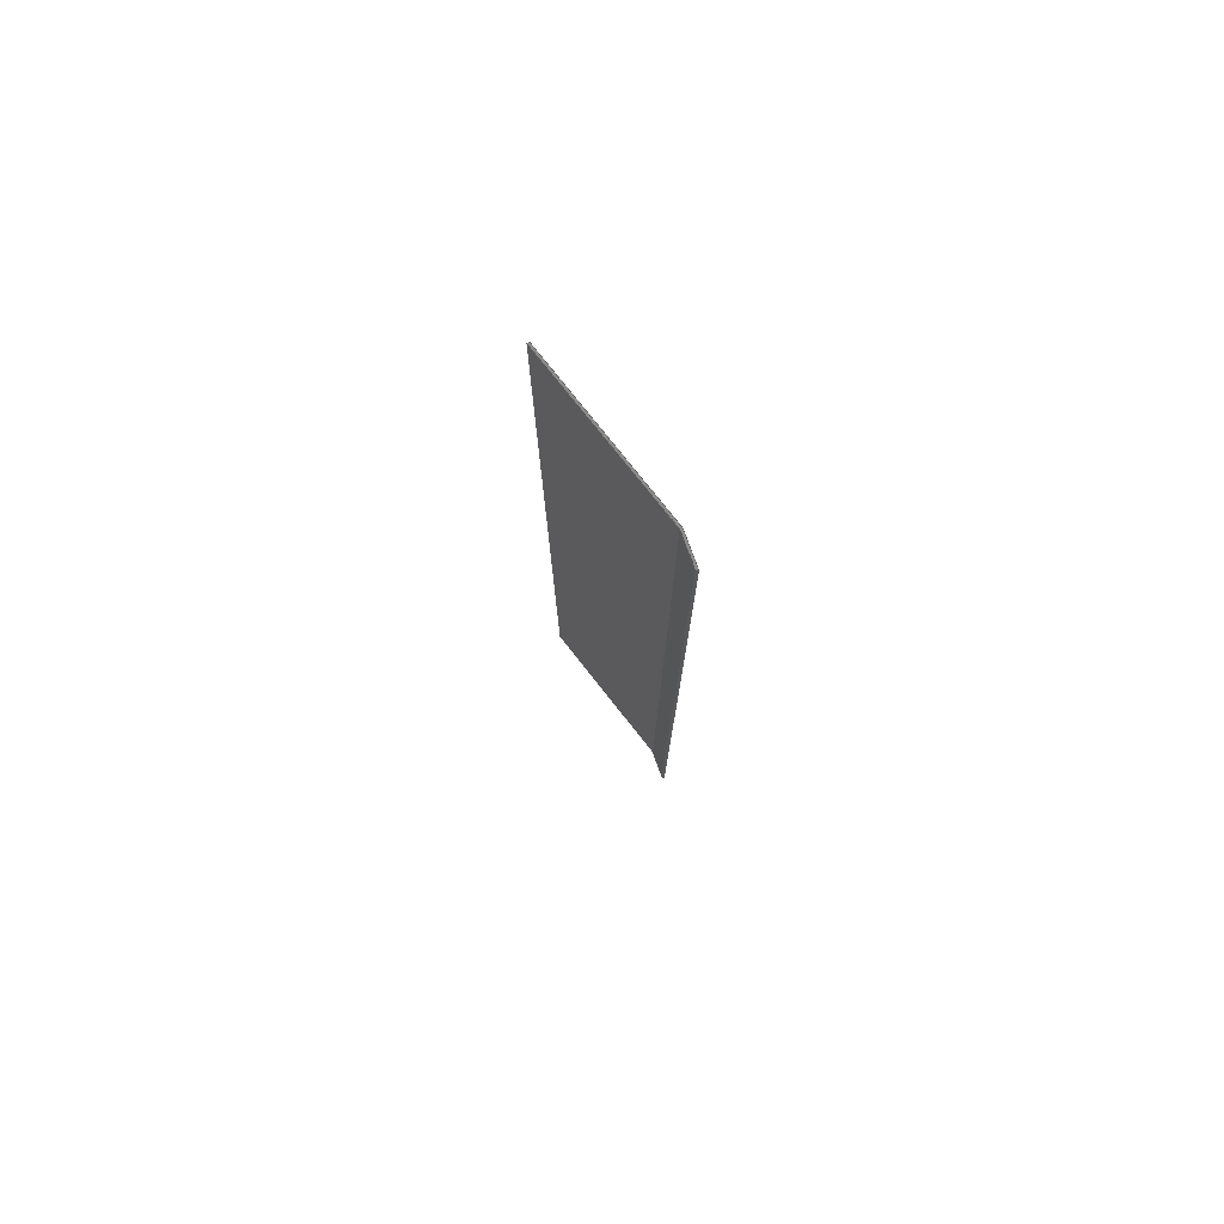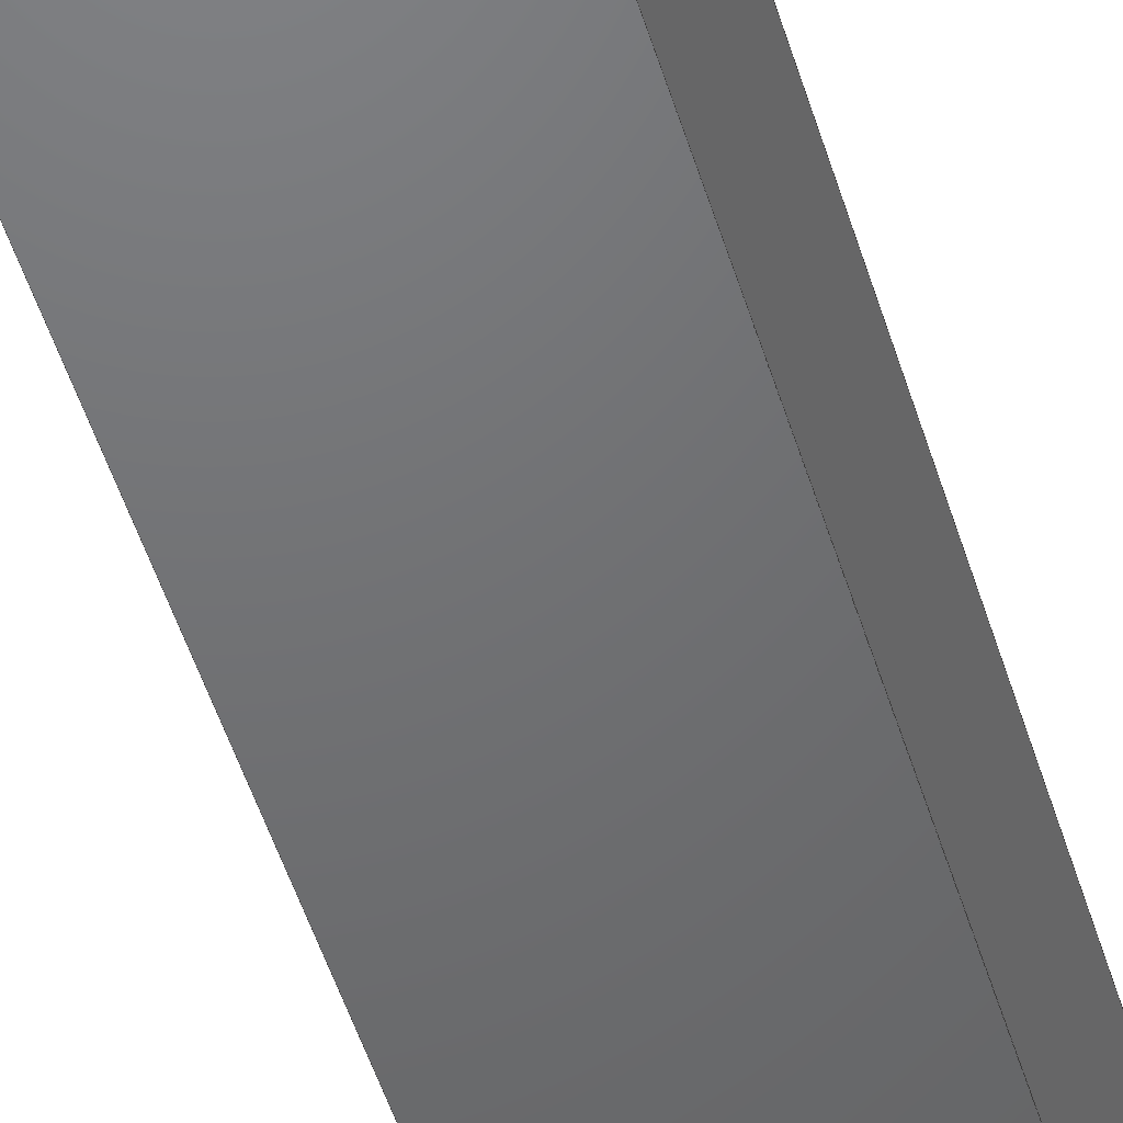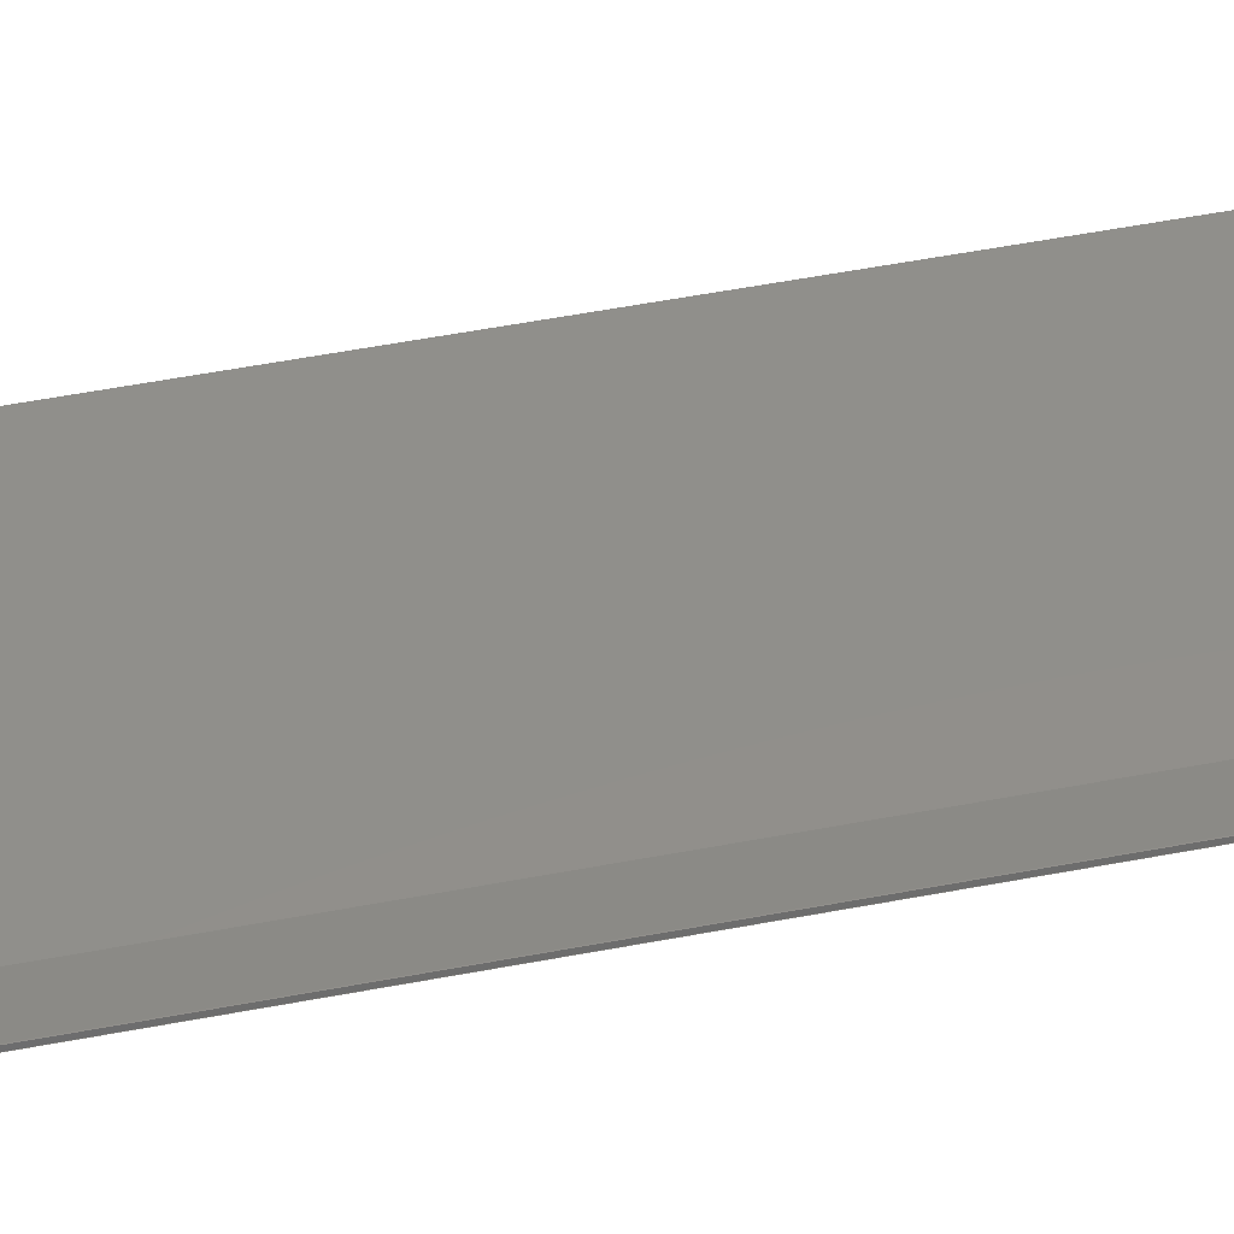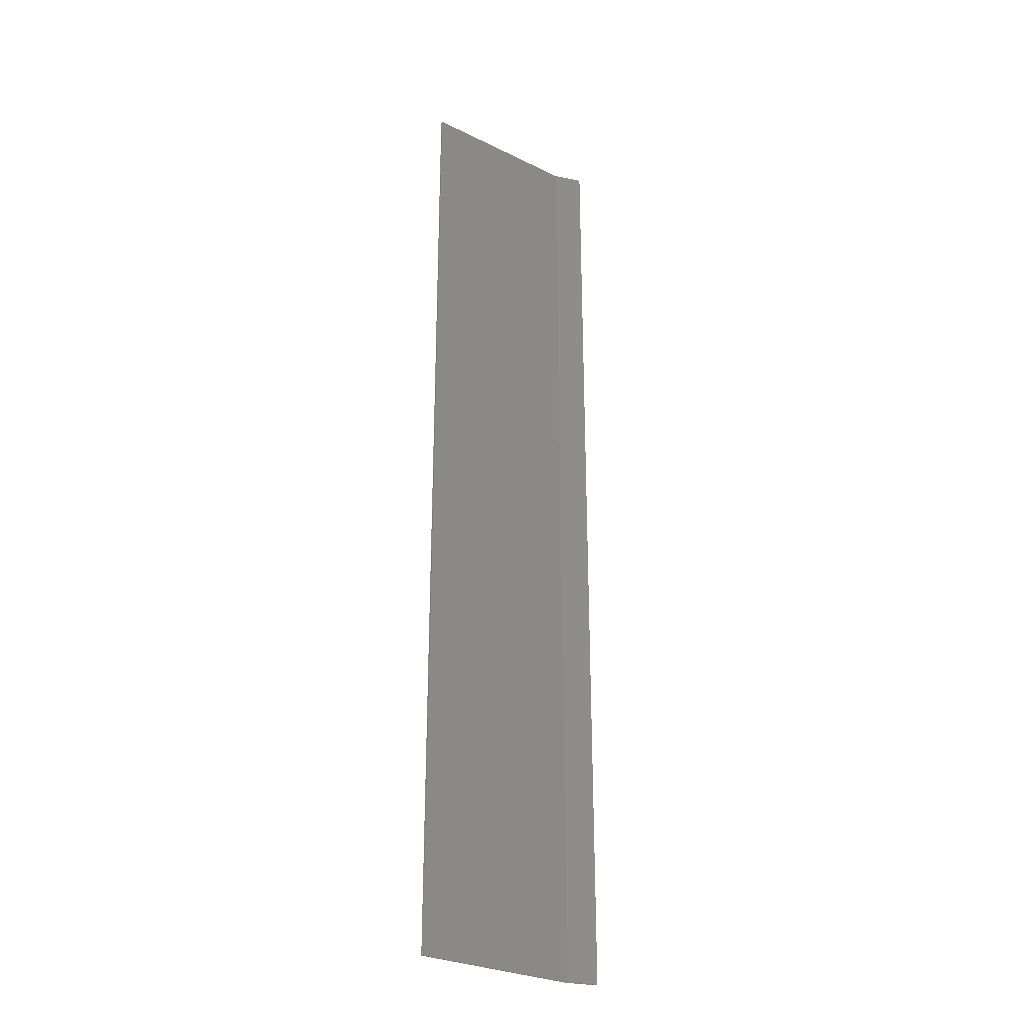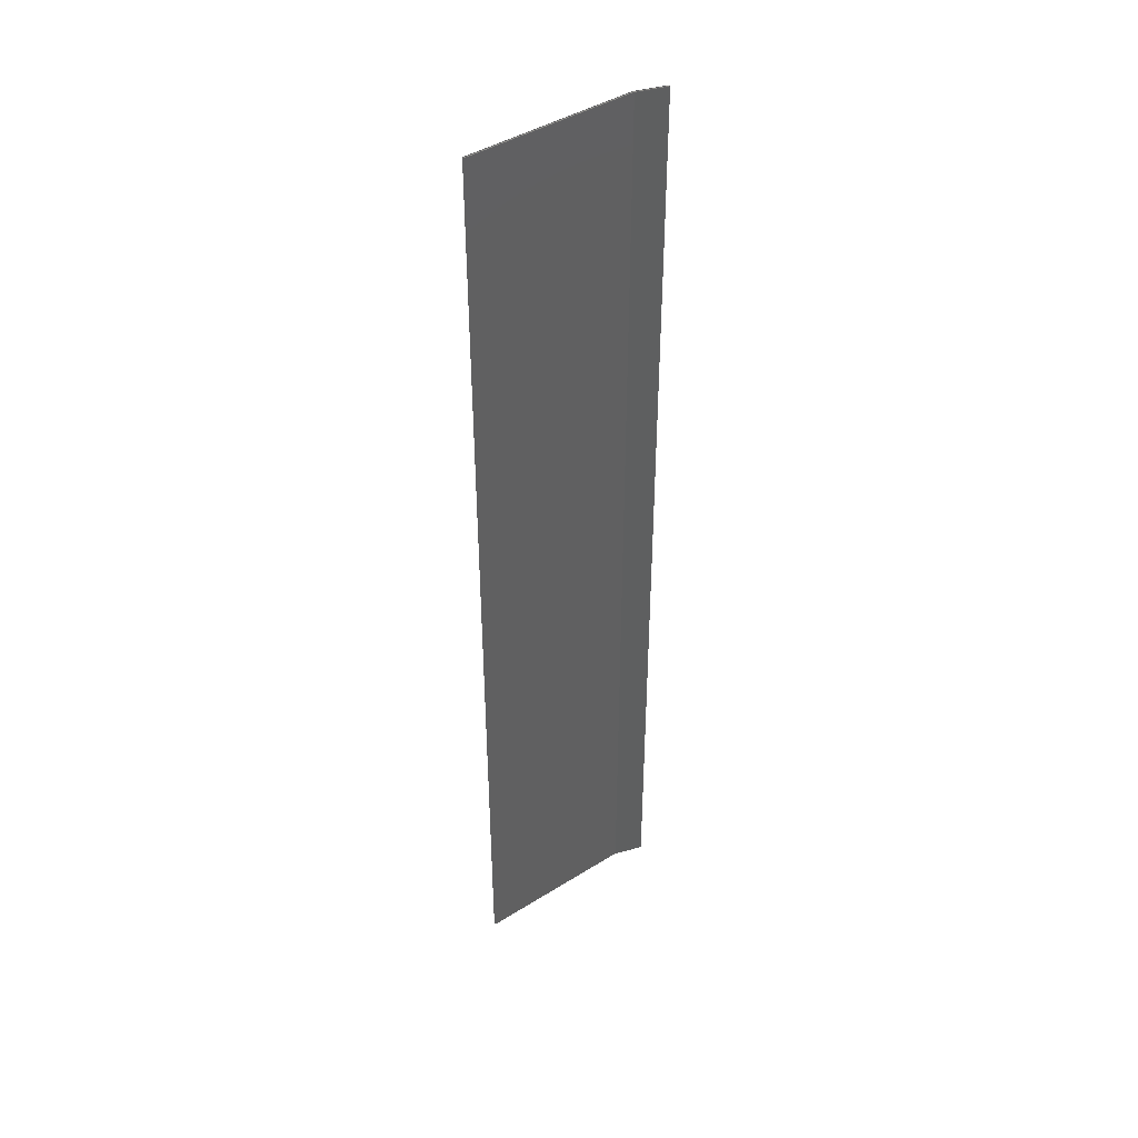
<metadata>
{"format":"step","ext":"step","renderer":"f3d","projection":"perspective","resolution":1024,"background":"white","views":[{"elev":77.6,"azim":51.7,"up":"+Y"},{"elev":-49.0,"azim":16.5,"up":"+Z"},{"elev":49.4,"azim":77.8,"up":"+Z"},{"elev":-28.6,"azim":-36.3,"up":"+Y"},{"elev":43.5,"azim":-36.4,"up":"+Y"}]}
</metadata>
<code>
ISO-10303-21;
DATA;
#1=MECHANICAL_DESIGN_GEOMETRIC_PRESENTATION_REPRESENTATION('',(#4),#240);
#2=SHAPE_REPRESENTATION_RELATIONSHIP('SRR','None',#247,#3);
#3=ADVANCED_BREP_SHAPE_REPRESENTATION('',(#5),#239);
#4=STYLED_ITEM('',(#257),#5);
#5=MANIFOLD_SOLID_BREP('Body1',#140);
#6=FACE_OUTER_BOUND('',#14,.T.);
#7=FACE_OUTER_BOUND('',#15,.T.);
#8=FACE_OUTER_BOUND('',#16,.T.);
#9=FACE_OUTER_BOUND('',#17,.T.);
#10=FACE_OUTER_BOUND('',#18,.T.);
#11=FACE_OUTER_BOUND('',#19,.T.);
#12=FACE_OUTER_BOUND('',#20,.T.);
#13=FACE_OUTER_BOUND('',#21,.T.);
#14=EDGE_LOOP('',(#88,#89,#90,#91));
#15=EDGE_LOOP('',(#92,#93,#94,#95));
#16=EDGE_LOOP('',(#96,#97,#98,#99));
#17=EDGE_LOOP('',(#100,#101,#102,#103));
#18=EDGE_LOOP('',(#104,#105,#106,#107));
#19=EDGE_LOOP('',(#108,#109,#110,#111));
#20=EDGE_LOOP('',(#112,#113,#114,#115,#116,#117));
#21=EDGE_LOOP('',(#118,#119,#120,#121,#122,#123));
#22=LINE('',#202,#40);
#23=LINE('',#204,#41);
#24=LINE('',#206,#42);
#25=LINE('',#207,#43);
#26=LINE('',#210,#44);
#27=LINE('',#212,#45);
#28=LINE('',#213,#46);
#29=LINE('',#216,#47);
#30=LINE('',#218,#48);
#31=LINE('',#219,#49);
#32=LINE('',#222,#50);
#33=LINE('',#224,#51);
#34=LINE('',#225,#52);
#35=LINE('',#228,#53);
#36=LINE('',#230,#54);
#37=LINE('',#231,#55);
#38=LINE('',#233,#56);
#39=LINE('',#234,#57);
#40=VECTOR('',#166,1);
#41=VECTOR('',#167,1);
#42=VECTOR('',#168,1);
#43=VECTOR('',#169,1);
#44=VECTOR('',#172,1);
#45=VECTOR('',#173,1);
#46=VECTOR('',#174,1);
#47=VECTOR('',#177,1);
#48=VECTOR('',#178,1);
#49=VECTOR('',#179,1);
#50=VECTOR('',#182,1);
#51=VECTOR('',#183,1);
#52=VECTOR('',#184,1);
#53=VECTOR('',#187,1);
#54=VECTOR('',#188,1);
#55=VECTOR('',#189,1);
#56=VECTOR('',#192,1);
#57=VECTOR('',#193,1);
#58=VERTEX_POINT('',#200);
#59=VERTEX_POINT('',#201);
#60=VERTEX_POINT('',#203);
#61=VERTEX_POINT('',#205);
#62=VERTEX_POINT('',#209);
#63=VERTEX_POINT('',#211);
#64=VERTEX_POINT('',#215);
#65=VERTEX_POINT('',#217);
#66=VERTEX_POINT('',#221);
#67=VERTEX_POINT('',#223);
#68=VERTEX_POINT('',#227);
#69=VERTEX_POINT('',#229);
#70=EDGE_CURVE('',#58,#59,#22,.T.);
#71=EDGE_CURVE('',#58,#60,#23,.T.);
#72=EDGE_CURVE('',#61,#60,#24,.T.);
#73=EDGE_CURVE('',#59,#61,#25,.T.);
#74=EDGE_CURVE('',#62,#59,#26,.T.);
#75=EDGE_CURVE('',#63,#61,#27,.T.);
#76=EDGE_CURVE('',#62,#63,#28,.T.);
#77=EDGE_CURVE('',#62,#64,#29,.T.);
#78=EDGE_CURVE('',#65,#63,#30,.T.);
#79=EDGE_CURVE('',#64,#65,#31,.T.);
#80=EDGE_CURVE('',#66,#64,#32,.T.);
#81=EDGE_CURVE('',#67,#65,#33,.T.);
#82=EDGE_CURVE('',#66,#67,#34,.T.);
#83=EDGE_CURVE('',#68,#66,#35,.T.);
#84=EDGE_CURVE('',#69,#67,#36,.T.);
#85=EDGE_CURVE('',#68,#69,#37,.T.);
#86=EDGE_CURVE('',#58,#68,#38,.T.);
#87=EDGE_CURVE('',#60,#69,#39,.T.);
#88=ORIENTED_EDGE('',*,*,#70,.F.);
#89=ORIENTED_EDGE('',*,*,#71,.T.);
#90=ORIENTED_EDGE('',*,*,#72,.F.);
#91=ORIENTED_EDGE('',*,*,#73,.F.);
#92=ORIENTED_EDGE('',*,*,#74,.T.);
#93=ORIENTED_EDGE('',*,*,#73,.T.);
#94=ORIENTED_EDGE('',*,*,#75,.F.);
#95=ORIENTED_EDGE('',*,*,#76,.F.);
#96=ORIENTED_EDGE('',*,*,#77,.F.);
#97=ORIENTED_EDGE('',*,*,#76,.T.);
#98=ORIENTED_EDGE('',*,*,#78,.F.);
#99=ORIENTED_EDGE('',*,*,#79,.F.);
#100=ORIENTED_EDGE('',*,*,#80,.T.);
#101=ORIENTED_EDGE('',*,*,#79,.T.);
#102=ORIENTED_EDGE('',*,*,#81,.F.);
#103=ORIENTED_EDGE('',*,*,#82,.F.);
#104=ORIENTED_EDGE('',*,*,#83,.T.);
#105=ORIENTED_EDGE('',*,*,#82,.T.);
#106=ORIENTED_EDGE('',*,*,#84,.F.);
#107=ORIENTED_EDGE('',*,*,#85,.F.);
#108=ORIENTED_EDGE('',*,*,#86,.T.);
#109=ORIENTED_EDGE('',*,*,#85,.T.);
#110=ORIENTED_EDGE('',*,*,#87,.F.);
#111=ORIENTED_EDGE('',*,*,#71,.F.);
#112=ORIENTED_EDGE('',*,*,#87,.T.);
#113=ORIENTED_EDGE('',*,*,#84,.T.);
#114=ORIENTED_EDGE('',*,*,#81,.T.);
#115=ORIENTED_EDGE('',*,*,#78,.T.);
#116=ORIENTED_EDGE('',*,*,#75,.T.);
#117=ORIENTED_EDGE('',*,*,#72,.T.);
#118=ORIENTED_EDGE('',*,*,#86,.F.);
#119=ORIENTED_EDGE('',*,*,#70,.T.);
#120=ORIENTED_EDGE('',*,*,#74,.F.);
#121=ORIENTED_EDGE('',*,*,#77,.T.);
#122=ORIENTED_EDGE('',*,*,#80,.F.);
#123=ORIENTED_EDGE('',*,*,#83,.F.);
#124=PLANE('',#154);
#125=PLANE('',#155);
#126=PLANE('',#156);
#127=PLANE('',#157);
#128=PLANE('',#158);
#129=PLANE('',#159);
#130=PLANE('',#160);
#131=PLANE('',#161);
#132=ADVANCED_FACE('',(#6),#124,.T.);
#133=ADVANCED_FACE('',(#7),#125,.T.);
#134=ADVANCED_FACE('',(#8),#126,.T.);
#135=ADVANCED_FACE('',(#9),#127,.T.);
#136=ADVANCED_FACE('',(#10),#128,.T.);
#137=ADVANCED_FACE('',(#11),#129,.T.);
#138=ADVANCED_FACE('',(#12),#130,.T.);
#139=ADVANCED_FACE('',(#13),#131,.F.);
#140=CLOSED_SHELL('',(#132,#133,#134,#135,#136,#137,#138,#139));
#141=DERIVED_UNIT_ELEMENT(#143,1);
#142=DERIVED_UNIT_ELEMENT(#242,3);
#143=(
MASS_UNIT()
NAMED_UNIT(*)
SI_UNIT(.KILO.,.GRAM.)
);
#144=DERIVED_UNIT((#141,#142));
#145=MEASURE_REPRESENTATION_ITEM('density measure',
POSITIVE_RATIO_MEASURE(7850),#144);
#146=PROPERTY_DEFINITION_REPRESENTATION(#151,#148);
#147=PROPERTY_DEFINITION_REPRESENTATION(#152,#149);
#148=REPRESENTATION('material name',(#150),#239);
#149=REPRESENTATION('density',(#145),#239);
#150=DESCRIPTIVE_REPRESENTATION_ITEM('Steel','Steel');
#151=PROPERTY_DEFINITION('material property','material name',#249);
#152=PROPERTY_DEFINITION('material property','density of part',#249);
#153=AXIS2_PLACEMENT_3D('placement',#198,#162,#163);
#154=AXIS2_PLACEMENT_3D('',#199,#164,#165);
#155=AXIS2_PLACEMENT_3D('',#208,#170,#171);
#156=AXIS2_PLACEMENT_3D('',#214,#175,#176);
#157=AXIS2_PLACEMENT_3D('',#220,#180,#181);
#158=AXIS2_PLACEMENT_3D('',#226,#185,#186);
#159=AXIS2_PLACEMENT_3D('',#232,#190,#191);
#160=AXIS2_PLACEMENT_3D('',#235,#194,#195);
#161=AXIS2_PLACEMENT_3D('',#236,#196,#197);
#162=DIRECTION('axis',(0,0,1));
#163=DIRECTION('refdir',(1,0,0));
#164=DIRECTION('center_axis',(-1,0,0));
#165=DIRECTION('ref_axis',(0,0,1));
#166=DIRECTION('',(0,0,-1));
#167=DIRECTION('',(0,1,0));
#168=DIRECTION('',(0,0,1));
#169=DIRECTION('',(0,1,0));
#170=DIRECTION('center_axis',(-0.0007278,0,-1));
#171=DIRECTION('ref_axis',(-1,0,0.0007278));
#172=DIRECTION('',(-1,0,0.0007278));
#173=DIRECTION('',(-1,0,0.0007278));
#174=DIRECTION('',(0,1,0));
#175=DIRECTION('center_axis',(0.3162,0,-0.9487));
#176=DIRECTION('ref_axis',(-0.9487,0,-0.3162));
#177=DIRECTION('',(0.9487,0,0.3162));
#178=DIRECTION('',(-0.9487,0,-0.3162));
#179=DIRECTION('',(0,1,0));
#180=DIRECTION('center_axis',(0.9487,0,0.3162));
#181=DIRECTION('ref_axis',(0.3162,0,-0.9487));
#182=DIRECTION('',(0.3162,0,-0.9487));
#183=DIRECTION('',(0.3162,0,-0.9487));
#184=DIRECTION('',(0,1,0));
#185=DIRECTION('center_axis',(-0.3162,0,0.9487));
#186=DIRECTION('ref_axis',(0.9487,0,0.3162));
#187=DIRECTION('',(0.9487,0,0.3162));
#188=DIRECTION('',(0.9487,0,0.3162));
#189=DIRECTION('',(0,1,0));
#190=DIRECTION('center_axis',(0.0007278,0,1));
#191=DIRECTION('ref_axis',(1,0,-0.0007278));
#192=DIRECTION('',(1,0,-0.0007278));
#193=DIRECTION('',(1,0,-0.0007278));
#194=DIRECTION('center_axis',(0,1,0));
#195=DIRECTION('ref_axis',(0,0,1));
#196=DIRECTION('center_axis',(0,1,0));
#197=DIRECTION('ref_axis',(1,0,0));
#198=CARTESIAN_POINT('',(0,0,0));
#199=CARTESIAN_POINT('Origin',(-5,0,0.006186));
#200=CARTESIAN_POINT('',(-5,0,0.1036));
#201=CARTESIAN_POINT('',(-5,0,0.006186));
#202=CARTESIAN_POINT('',(-5,0,0.1036));
#203=CARTESIAN_POINT('',(-5,50,0.1036));
#204=CARTESIAN_POINT('',(-5,0,0.1036));
#205=CARTESIAN_POINT('',(-5,50,0.006186));
#206=CARTESIAN_POINT('',(-5,50,0.1036));
#207=CARTESIAN_POINT('',(-5,0,0.006186));
#208=CARTESIAN_POINT('Origin',(3.5,0,0));
#209=CARTESIAN_POINT('',(3.5,0,0));
#210=CARTESIAN_POINT('',(3.5,0,0));
#211=CARTESIAN_POINT('',(3.5,50,0));
#212=CARTESIAN_POINT('',(3.5,50,0));
#213=CARTESIAN_POINT('',(3.5,0,0));
#214=CARTESIAN_POINT('Origin',(5,0,0.5));
#215=CARTESIAN_POINT('',(5,0,0.5));
#216=CARTESIAN_POINT('',(3.5,0,0));
#217=CARTESIAN_POINT('',(5,50,0.5));
#218=CARTESIAN_POINT('',(3.5,50,0));
#219=CARTESIAN_POINT('',(5,0,0.5));
#220=CARTESIAN_POINT('Origin',(4.968,0,0.5949));
#221=CARTESIAN_POINT('',(4.968,0,0.5949));
#222=CARTESIAN_POINT('',(4.968,0,0.5949));
#223=CARTESIAN_POINT('',(4.968,50,0.5949));
#224=CARTESIAN_POINT('',(4.968,50,0.5949));
#225=CARTESIAN_POINT('',(4.968,0,0.5949));
#226=CARTESIAN_POINT('Origin',(3.476,0,0.09747));
#227=CARTESIAN_POINT('',(3.476,0,0.09747));
#228=CARTESIAN_POINT('',(3.476,0,0.09747));
#229=CARTESIAN_POINT('',(3.476,50,0.09747));
#230=CARTESIAN_POINT('',(3.476,50,0.09747));
#231=CARTESIAN_POINT('',(3.476,0,0.09747));
#232=CARTESIAN_POINT('Origin',(-5,0,0.1036));
#233=CARTESIAN_POINT('',(-5,0,0.1036));
#234=CARTESIAN_POINT('',(-5,50,0.1036));
#235=CARTESIAN_POINT('Origin',(3.705e-05,50,0.2974));
#236=CARTESIAN_POINT('Origin',(3.705e-05,0,0.2974));
#237=UNCERTAINTY_MEASURE_WITH_UNIT(LENGTH_MEASURE(0.001),#241,
'DISTANCE_ACCURACY_VALUE',
'Maximum model space distance between geometric entities at asserted c
onnectivities');
#238=UNCERTAINTY_MEASURE_WITH_UNIT(LENGTH_MEASURE(0.001),#241,
'DISTANCE_ACCURACY_VALUE',
'Maximum model space distance between geometric entities at asserted c
onnectivities');
#239=(
GEOMETRIC_REPRESENTATION_CONTEXT(3)
GLOBAL_UNCERTAINTY_ASSIGNED_CONTEXT((#237))
GLOBAL_UNIT_ASSIGNED_CONTEXT((#241,#243,#244))
REPRESENTATION_CONTEXT('','3D')
);
#240=(
GEOMETRIC_REPRESENTATION_CONTEXT(3)
GLOBAL_UNCERTAINTY_ASSIGNED_CONTEXT((#238))
GLOBAL_UNIT_ASSIGNED_CONTEXT((#241,#243,#244))
REPRESENTATION_CONTEXT('','3D')
);
#241=(
LENGTH_UNIT()
NAMED_UNIT(*)
SI_UNIT(.CENTI.,.METRE.)
);
#242=(
LENGTH_UNIT()
NAMED_UNIT(*)
SI_UNIT($,.METRE.)
);
#243=(
NAMED_UNIT(*)
PLANE_ANGLE_UNIT()
SI_UNIT($,.RADIAN.)
);
#244=(
NAMED_UNIT(*)
SI_UNIT($,.STERADIAN.)
SOLID_ANGLE_UNIT()
);
#245=SHAPE_DEFINITION_REPRESENTATION(#246,#247);
#246=PRODUCT_DEFINITION_SHAPE('',$,#249);
#247=SHAPE_REPRESENTATION('',(#153),#239);
#248=PRODUCT_DEFINITION_CONTEXT('part definition',#253,'design');
#249=PRODUCT_DEFINITION('wing  v1 (2)','wing  v1 (2)',#250,#248);
#250=PRODUCT_DEFINITION_FORMATION('',$,#255);
#251=PRODUCT_RELATED_PRODUCT_CATEGORY('wing  v1 (2)','wing  v1 (2)',(#255));
#252=APPLICATION_PROTOCOL_DEFINITION('international standard',
'automotive_design',2009,#253);
#253=APPLICATION_CONTEXT(
'Core Data for Automotive Mechanical Design Process');
#254=PRODUCT_CONTEXT('part definition',#253,'mechanical');
#255=PRODUCT('wing  v1 (2)','wing  v1 (2)',$,(#254));
#256=PRESENTATION_STYLE_ASSIGNMENT((#258));
#257=PRESENTATION_STYLE_ASSIGNMENT((#259));
#258=SURFACE_STYLE_USAGE(.BOTH.,#260);
#259=SURFACE_STYLE_USAGE(.BOTH.,#261);
#260=SURFACE_SIDE_STYLE('',(#262));
#261=SURFACE_SIDE_STYLE('',(#263));
#262=SURFACE_STYLE_FILL_AREA(#264);
#263=SURFACE_STYLE_FILL_AREA(#265);
#264=FILL_AREA_STYLE('Steel - Satin',(#266));
#265=FILL_AREA_STYLE('Paint - Enamel Glossy (White)',(#267));
#266=FILL_AREA_STYLE_COLOUR('Steel - Satin',#268);
#267=FILL_AREA_STYLE_COLOUR('Paint - Enamel Glossy (White)',#269);
#268=COLOUR_RGB('Steel - Satin',0.6275,0.6275,0.6275);
#269=COLOUR_RGB('Paint - Enamel Glossy (White)',0.9647,0.9647,
0.9529);
ENDSEC;
END-ISO-10303-21;

</code>
